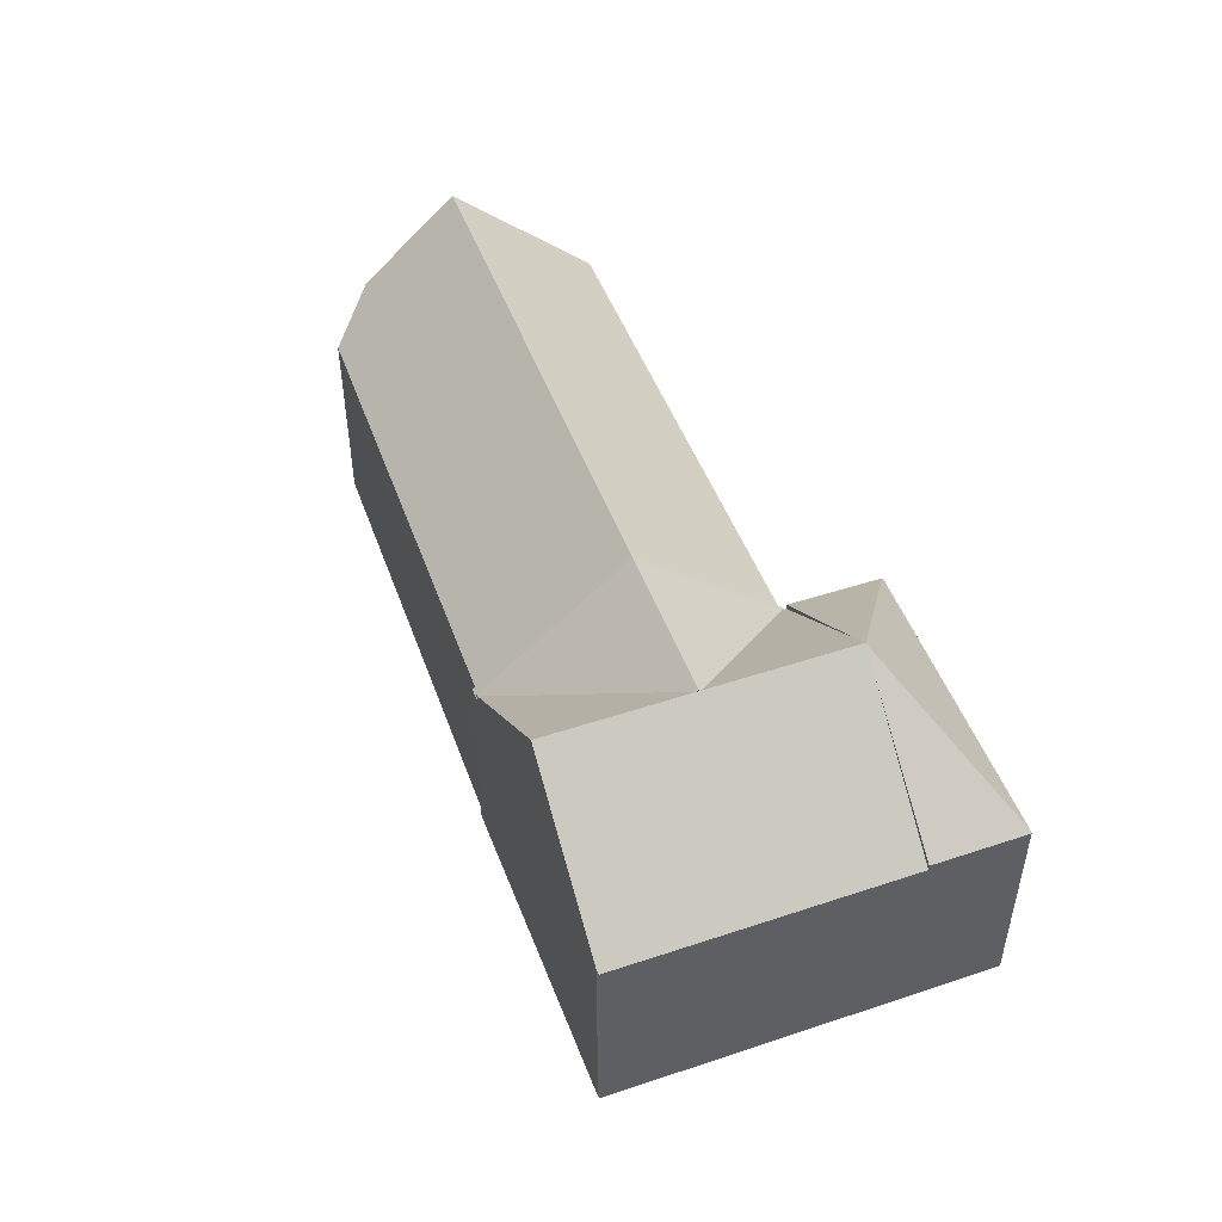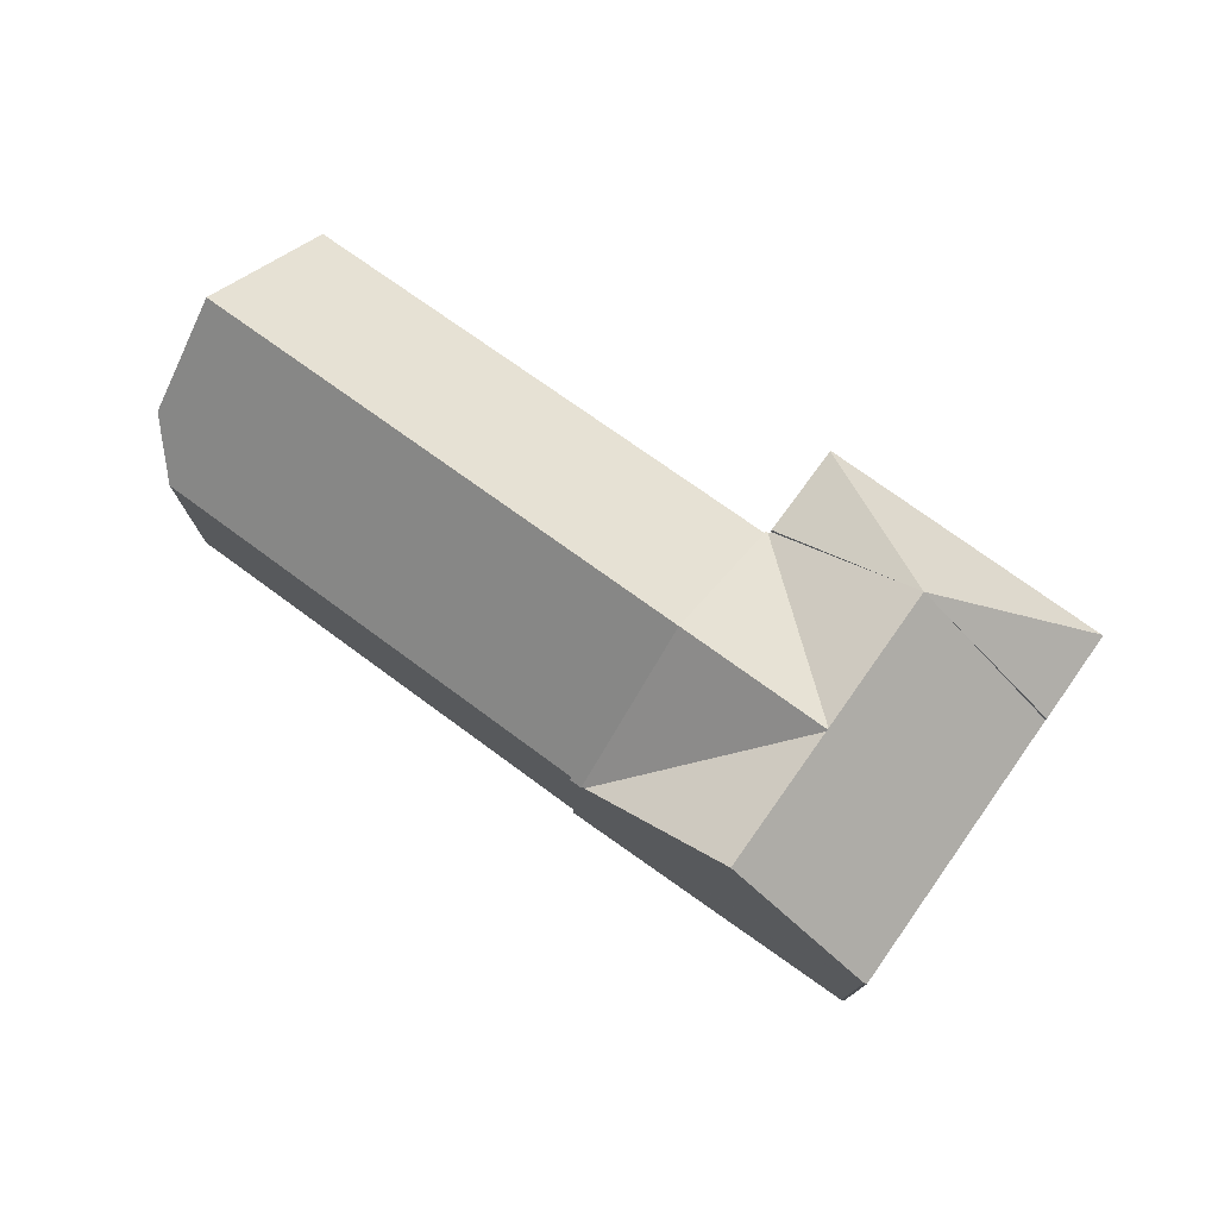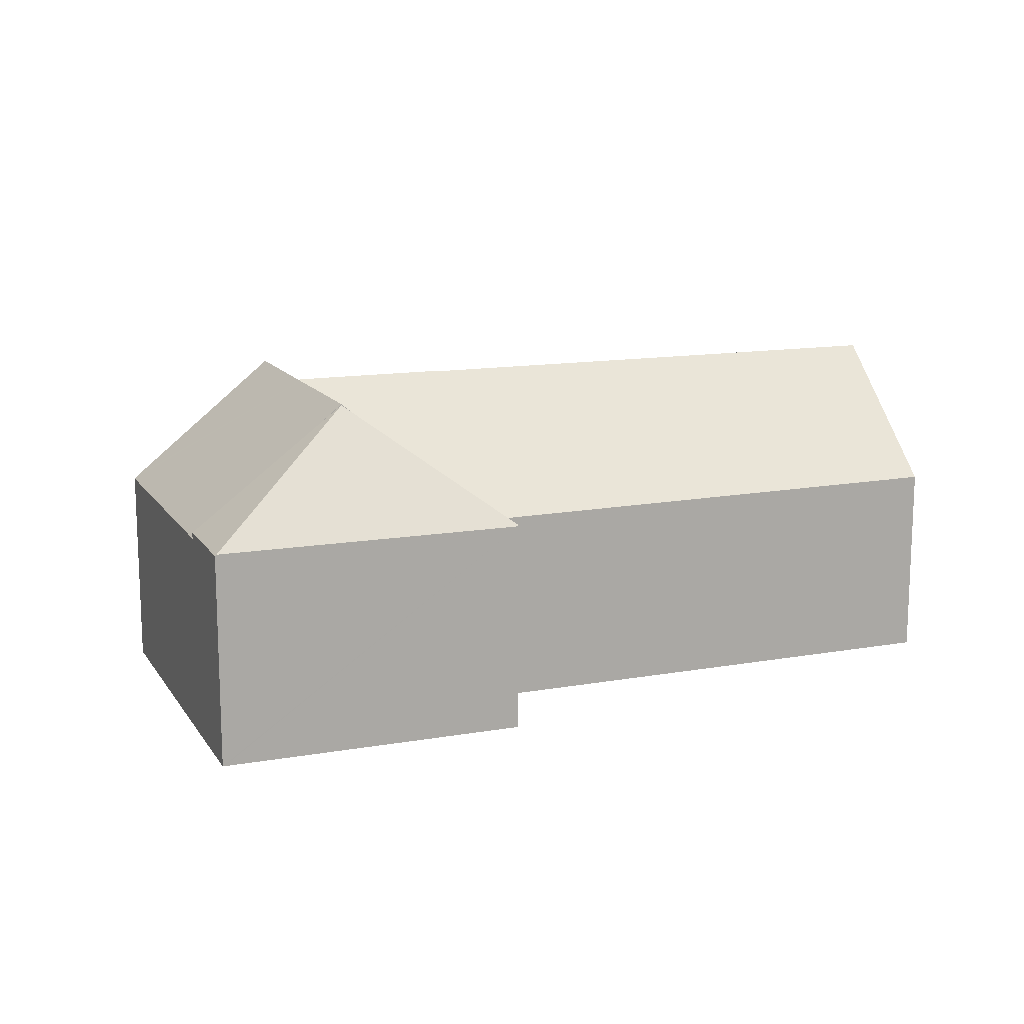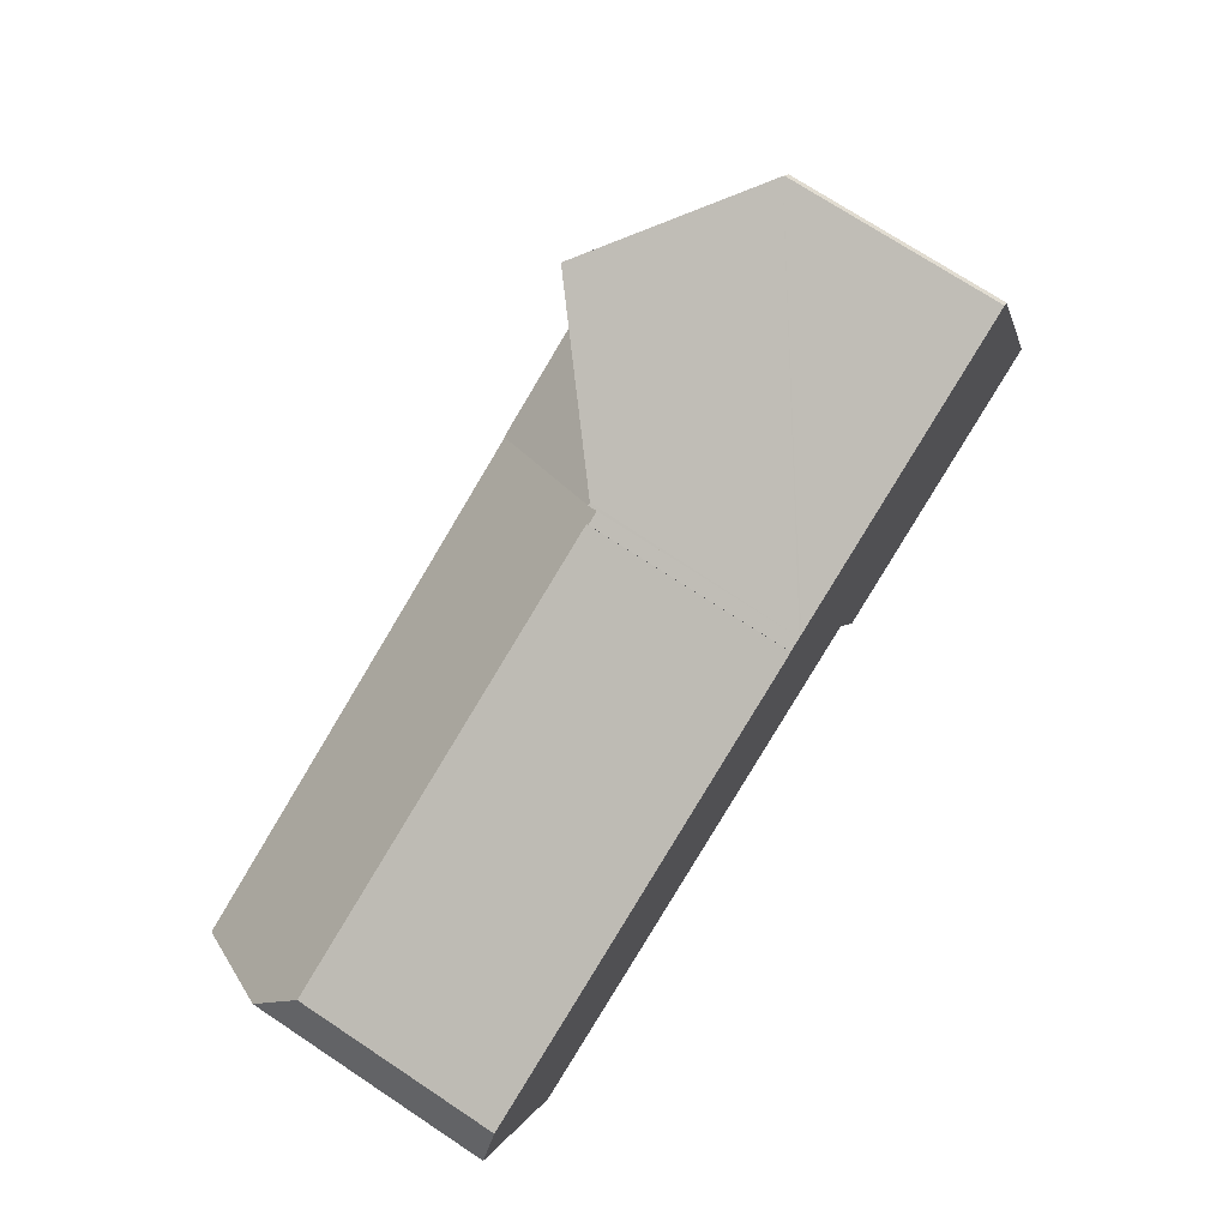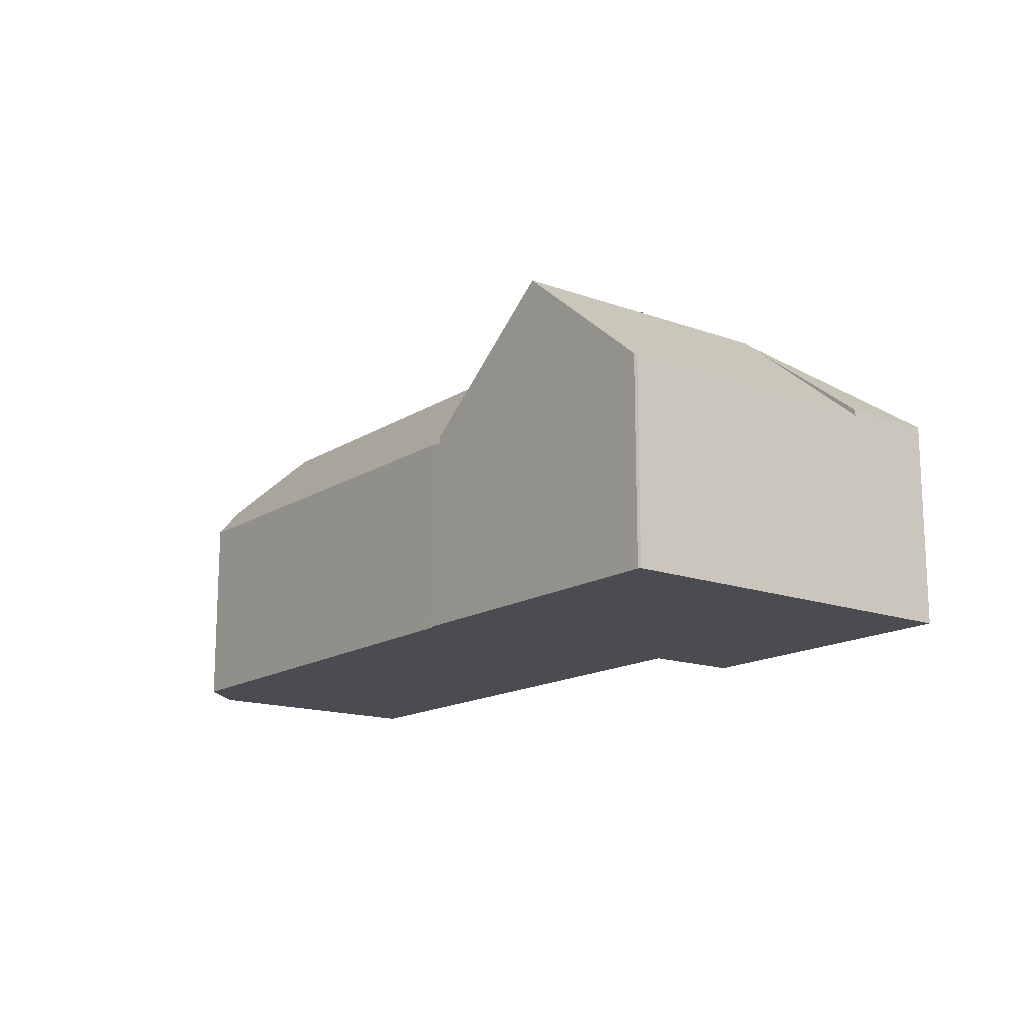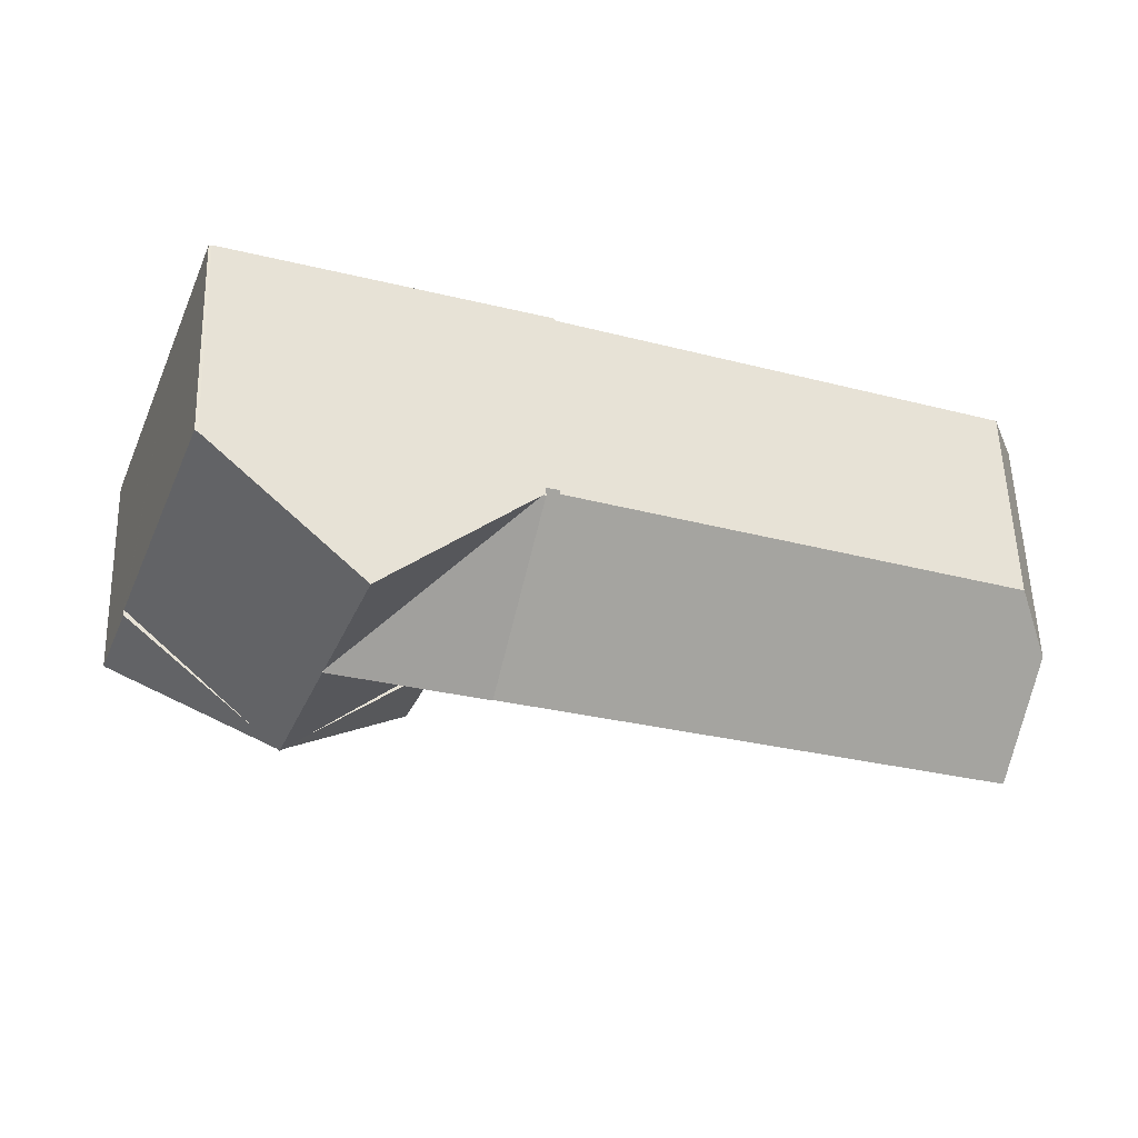
<metadata>
{"format":"obj","ext":"obj","renderer":"f3d","projection":"perspective","resolution":1024,"background":"white","views":[{"elev":49.2,"azim":49.1,"up":"+Y"},{"elev":76.1,"azim":14.8,"up":"+Y"},{"elev":13.5,"azim":137.6,"up":"+Y"},{"elev":73.3,"azim":-56.6,"up":"+Z"},{"elev":-15.4,"azim":31.9,"up":"+Y"},{"elev":56.6,"azim":178.3,"up":"+Z"}]}
</metadata>
<code>
v  35.24 8.323 -1.088
v  28.62 12.9 0.429
v  35.6 8.323 -0.947
v  24.38 8.323 -5.271
v  24.37 8.376 -5.23
v  29.45 12.23 0.755
v  34.32 8.278 2.62
v  35.66 8.278 -0.926
v  27.79 12.23 0.122
v  22.98 8.33 -1.718
v  22.98 1.052e-16 -1.718
v  27.79 -7.47e-18 0.122
v  34.32 -1.604e-16 2.62
v  29.45 -4.623e-17 0.755
v  28.62 -2.627e-17 0.429
v  35.66 5.67e-17 -0.926
v  35.6 5.799e-17 -0.947
v  24.38 3.228e-16 -5.271
v  35.24 6.662e-17 -1.088
v  24.37 3.202e-16 -5.23
v  26.5 12.94 6.087
v  18.77 8.052 9.327
v  24.48 12.94 11.44
v  34.29 8.042 2.709
v  34.32 8.042 2.62
v  32.25 8.042 8.136
v  32.2 8.042 8.269
v  30.23 8.042 13.51
v  28.62 12.94 0.429
v  26.55 12.94 5.954
v  30.07 8.164 13.51
v  26.52 12.94 6.021
v  22.96 8.097 -1.659
v  22.86 8.016 -1.695
v  22.98 8.098 -1.718
v  20.72 13 3.804
v  22.8 8.016 -1.718
v  26.52 13 6.021
v  18.66 8.051 9.287
v  18.66 -5.687e-16 9.287
v  18.77 -5.711e-16 9.327
v  24.48 -7.006e-16 11.44
v  30.11 8.131 13.52
v  30.11 -8.279e-16 13.52
v  30.07 -8.271e-16 13.51
v  30.23 -8.274e-16 13.51
v  32.2 -5.063e-16 8.269
v  32.25 -4.982e-16 8.136
v  34.29 -1.659e-16 2.709
v  22.96 1.016e-16 -1.659
v  22.8 1.052e-16 -1.718
v  22.86 1.038e-16 -1.695
v  20.72 -2.329e-16 3.804
v  3.478 7.802 -8.96
v  20.72 12.98 3.804
v  22.8 7.678 -1.718
v  1.393 12.98 -3.588
v  18.66 7.715 9.287
v  18.19 7.803 9.002
v  18.16 7.71 9.104
v  0 9.521 5.83e-16
v  0.85 7.928 2.222
v  3.478 5.486e-16 -8.96
v  0 0 0
v  1.393 2.197e-16 -3.588
v  0.85 -1.361e-16 2.222
v  18.19 -5.512e-16 9.002
v  18.16 -5.575e-16 9.104
g defaultobject
f 1 2 3
f 2 1 4
f 2 4 5
f 6 3 2
f 3 6 7
f 3 7 8
f 9 5 10
f 5 9 2
f 9 6 2
f 6 9 10
f 6 10 11
f 6 11 7
f 7 11 12
f 7 12 13
f 13 12 14
f 14 12 15
f 13 8 7
f 8 13 16
f 8 1 3
f 1 8 4
f 4 8 16
f 4 16 17
f 4 17 18
f 18 17 19
f 4 10 5
f 10 4 18
f 10 18 11
f 11 18 20
f 20 12 11
f 12 20 18
f 12 18 19
f 12 19 15
f 15 19 14
f 14 19 13
f 13 19 17
f 13 17 16
f 21 22 23
f 6 24 25
f 24 6 26
f 26 6 27
f 27 6 28
f 28 6 29
f 28 29 30
f 28 30 31
f 31 30 32
f 31 32 23
f 23 32 21
f 9 30 29
f 30 9 33
f 30 33 34
f 33 9 35
f 36 34 37
f 34 36 30
f 30 36 38
f 22 36 39
f 36 22 21
f 36 21 38
f 40 22 39
f 22 31 23
f 31 22 40
f 31 40 41
f 31 41 42
f 31 42 43
f 43 42 44
f 44 42 45
f 44 28 43
f 28 44 46
f 46 27 28
f 27 46 26
f 26 46 24
f 24 46 47
f 24 47 25
f 25 47 13
f 13 47 48
f 13 48 49
f 6 9 29
f 9 6 25
f 9 25 13
f 9 13 35
f 35 13 14
f 35 14 12
f 35 12 11
f 12 14 15
f 50 34 33
f 34 50 37
f 37 50 51
f 51 50 52
f 11 33 35
f 33 11 50
f 37 39 36
f 39 37 40
f 40 37 53
f 53 37 51
f 12 50 11
f 50 53 51
f 53 50 12
f 53 12 15
f 53 15 14
f 53 14 13
f 53 13 49
f 53 49 48
f 53 48 40
f 40 48 47
f 40 47 46
f 40 46 41
f 41 46 42
f 42 46 45
f 45 46 44
f 54 55 56
f 55 54 57
f 58 59 60
f 59 58 55
f 59 55 61
f 61 55 57
f 61 62 59
f 58 56 55
f 56 58 40
f 56 40 53
f 56 53 51
f 56 63 54
f 63 56 51
f 54 61 57
f 61 54 63
f 61 63 64
f 64 63 65
f 64 62 61
f 62 64 66
f 67 60 59
f 60 67 68
f 66 59 62
f 59 66 67
f 60 40 58
f 40 60 68
f 53 63 51
f 63 53 65
f 65 53 40
f 65 40 67
f 65 67 64
f 67 40 68
f 66 64 67

</code>
